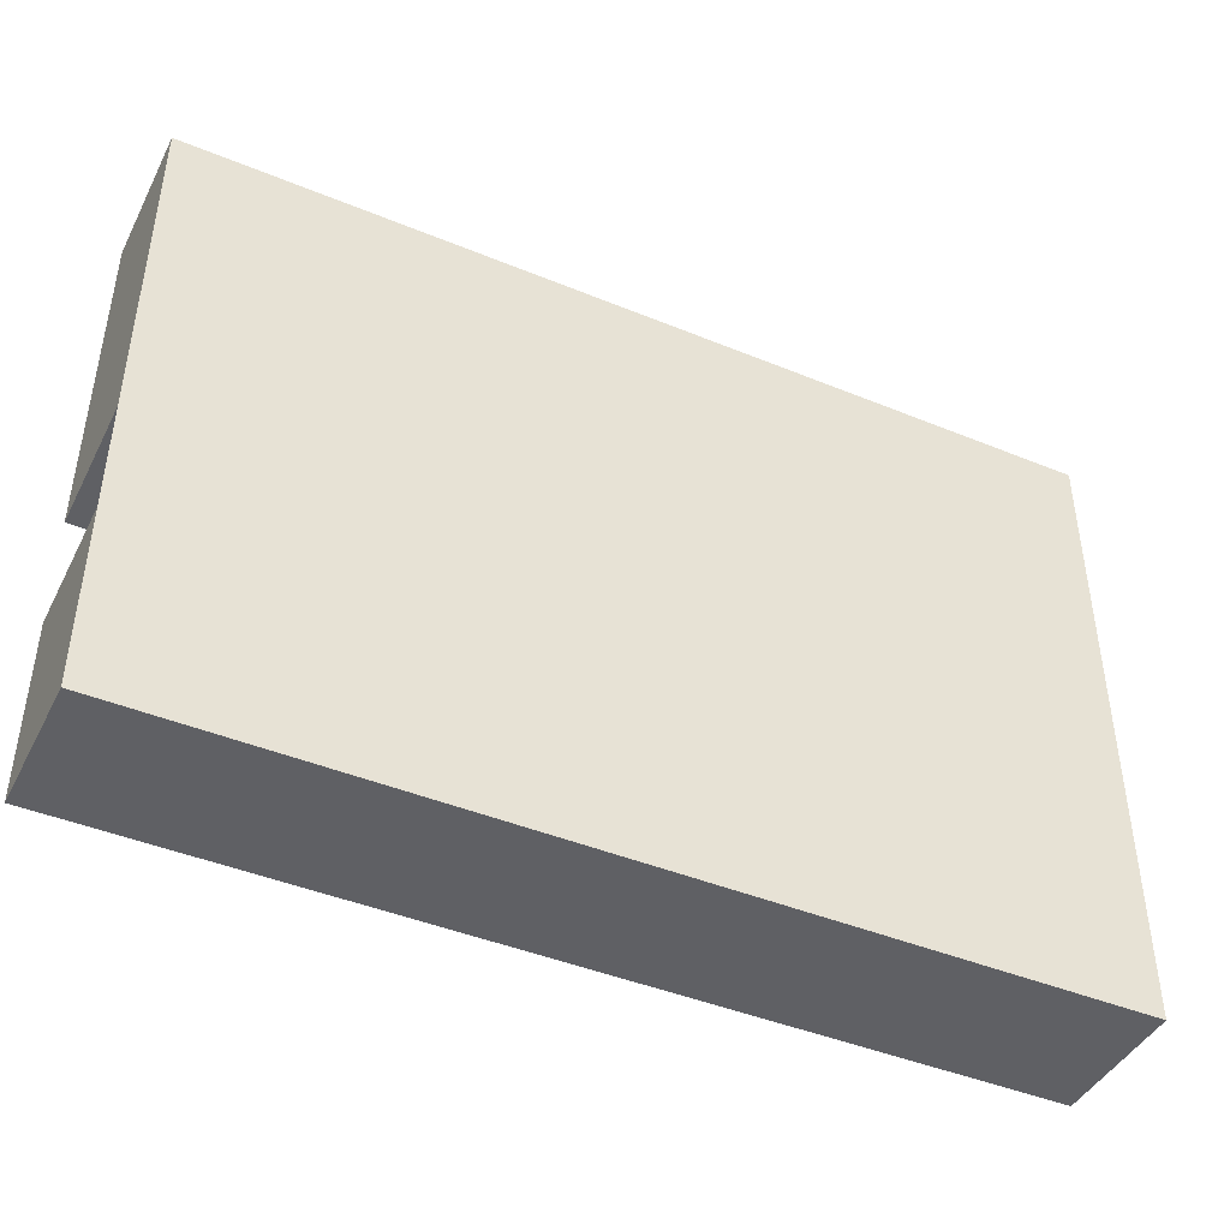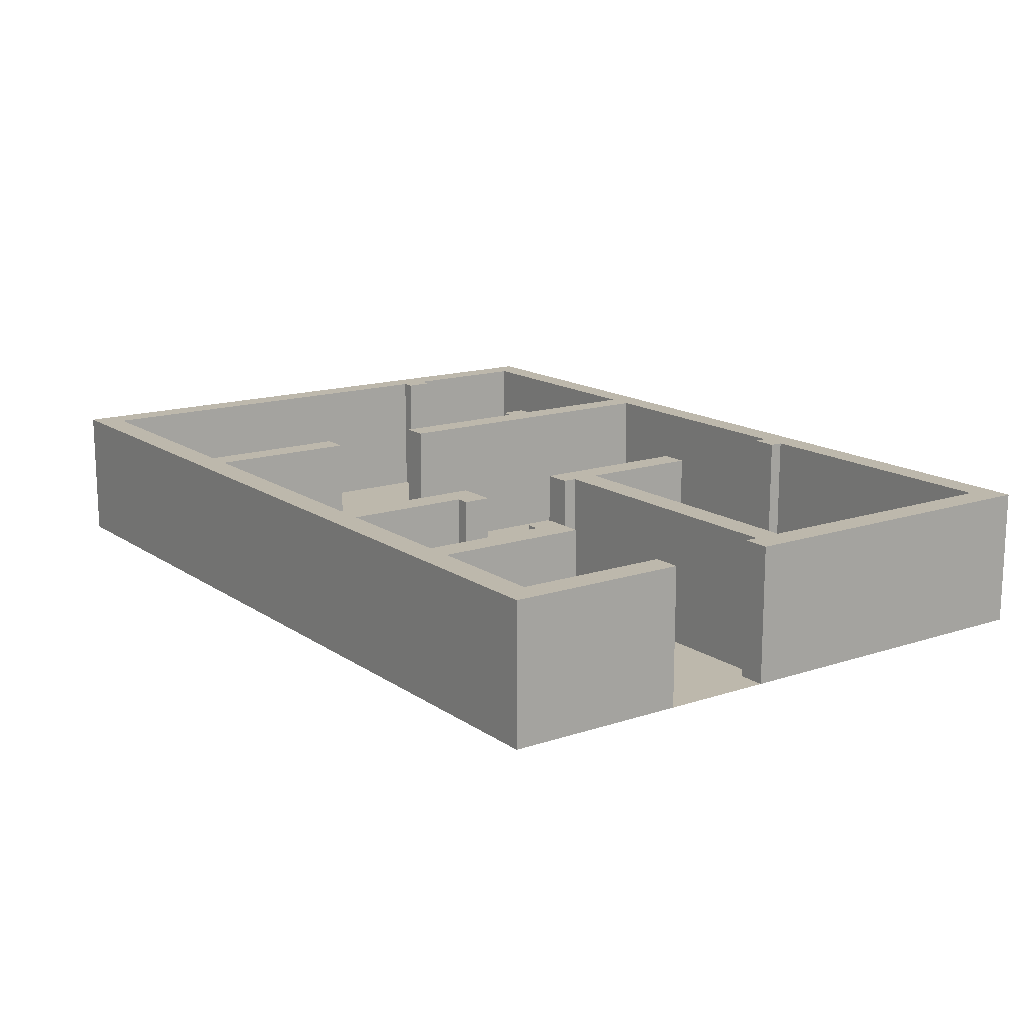
<metadata>
{"format":"obj","ext":"obj","renderer":"f3d","projection":"perspective","resolution":1024,"background":"white","views":[{"elev":-43.7,"azim":-25.8,"up":"+Z"},{"elev":14.9,"azim":-125.3,"up":"+Y"}]}
</metadata>
<code>
g Walls
v 4 0 -2
v 2.2 0 -2
v 4 1 -2
v 2.2 1 -2
v -2.4 0 -2
v -2.4 0 -2.2
v -2.4 1 -2
v -2.4 1 -2.2
v 2.2 0 -2.2
v 4 0 -2.2
v 2.2 1 -2.2
v 4 1 -2.2
v 4.2 0 -2.2
v 4.2 0 -2
v 4.2 1 -2.2
v 4.2 1 -2
v 4 1 -2
v 2.2 1 -2
v 4 1 -2.2
v 2.2 1 -2.2
v 4 0 -2.2
v 2.2 0 -2.2
v 4 0 -2
v 2.2 0 -2
v 2.2 0 -2
v 2.2 0 -2.2
v 2 0 -2
v 2 0 -2.2
v 2.2 1 -0.9
v 2.2 0 -0.9
v 2 1 -0.9
v 2 0 -0.9
v 2.2 0 -2.2
v 2.2 1 -2.2
v 2 0 -2.2
v 2 1 -2.2
v 2.2 1 -2.2
v 2.2 1 -2
v 2 1 -2.2
v 2 1 -2
v 2 0 -2
v 2 0 -2.2
v 0.1 0 -2
v 0.1 0 -2.2
v 2 1 -2
v 2 0 -2
v 0.1 1 -2
v 0.1 0 -2
v 2 0 -2.2
v 2 1 -2.2
v 0.1 0 -2.2
v 0.1 1 -2.2
v 2 1 -2.2
v 2 1 -2
v 0.1 1 -2.2
v 0.1 1 -2
v 0.1 0 -2
v 0.1 0 -2.2
v -0.1 0 -2
v -0.1 0 -2.2
v 0.1 1 -0.9
v 0.1 0 -0.9
v -0.1 1 -0.9
v -0.1 0 -0.9
v 0.1 0 -2.2
v 0.1 1 -2.2
v -0.1 0 -2.2
v -0.1 1 -2.2
v 0.1 1 -2.2
v 0.1 1 -2
v -0.1 1 -2.2
v -0.1 1 -2
v 4 0 -2.2
v 4 0 -2
v 4.2 0 -2.2
v 4.2 0 -2
v 4 1 -2.2
v 4 0 -2.2
v 4.2 1 -2.2
v 4.2 0 -2.2
v 4 0 2.4
v 4 1 2.4
v 4.2 0 2.4
v 4.2 1 2.4
v 4 1 -2
v 4 1 -2.2
v 4.2 1 -2
v 4.2 1 -2.2
v -0.1 0 -2
v -0.1 0 -2.2
v -1.1 0 -2
v -1.1 0 -2.2
v -0.1 1 -2
v -0.1 0 -2
v -1.1 1 -2
v -1.1 0 -2
v -0.1 0 -2.2
v -0.1 1 -2.2
v -1.1 0 -2.2
v -1.1 1 -2.2
v -0.1 1 -2.2
v -0.1 1 -2
v -1.1 1 -2.2
v -1.1 1 -2
v -1.1 0 -2
v -1.1 0 -2.2
v -1.3 0 -2
v -1.3 0 -2.2
v -1.1 1 -0.9
v -1.1 0 -0.9
v -1.3 1 -0.9
v -1.3 0 -0.9
v -1.1 0 -2.2
v -1.1 1 -2.2
v -1.3 0 -2.2
v -1.3 1 -2.2
v -1.1 1 -2.2
v -1.1 1 -2
v -1.3 1 -2.2
v -1.3 1 -2
v -1.3 0 -2
v -1.3 0 -2.2
v -2.2 0 -2
v -2.2 0 -2.2
v -1.3 1 -2
v -1.3 0 -2
v -2.2 1 -2
v -2.2 0 -2
v -1.3 0 -2.2
v -1.3 1 -2.2
v -2.2 0 -2.2
v -2.2 1 -2.2
v -1.3 1 -2.2
v -1.3 1 -2
v -2.2 1 -2.2
v -2.2 1 -2
v -2.2 0 -2
v -2.2 0 -2.2
v -2.4 0 -2
v -2.4 0 -2.2
v -2.2 1 -0.9
v -2.2 0 -0.9
v -2.4 1 -0.9
v -2.4 0 -0.9
v -2.2 0 -2.2
v -2.2 1 -2.2
v -2.4 0 -2.2
v -2.4 1 -2.2
v -2.2 1 -2.2
v -2.2 1 -2
v -2.4 1 -2.2
v -2.4 1 -2
v -2.2 1 -2
v -2.2 0 -2
v -2.2 1 -1.1
v -2.2 0 -1.1
v -2.4 1 -2
v -2.2 1 -2
v -2.4 1 -1.1
v -2.2 1 -1.1
v -2.2 0 -2
v -2.4 0 -2
v -2.2 0 -1.1
v -2.4 0 -1.1
v -2.4 0 -2
v -2.4 1 -2
v -2.4 0 -1.1
v -2.4 1 -1.1
v -2.2 1 -1.1
v -2.2 0 -1.1
v -2.2 1 -0.9
v -2.2 0 -0.9
v -2.4 1 -1.1
v -2.2 1 -1.1
v -2.4 1 -0.9
v -2.2 1 -0.9
v -2.2 0 -1.1
v -2.4 0 -1.1
v -2.2 0 -0.9
v -2.4 0 -0.9
v -2.4 0 -1.1
v -2.4 1 -1.1
v -2.4 0 -0.9
v -2.4 1 -0.9
v -1.1 1 -2
v -1.1 0 -2
v -1.1 1 -1.1
v -1.1 0 -1.1
v -1.3 1 -2
v -1.1 1 -2
v -1.3 1 -1.1
v -1.1 1 -1.1
v -1.1 0 -2
v -1.3 0 -2
v -1.1 0 -1.1
v -1.3 0 -1.1
v -1.3 0 -2
v -1.3 1 -2
v -1.3 0 -1.1
v -1.3 1 -1.1
v -1 1 -1.1
v -1 0 -1.1
v -1 1 -0.9
v -1 0 -0.9
v -1.3 1 -1.1
v -1.1 1 -1.1
v -1.3 1 -0.9
v -1.1 1 -0.9
v -1.1 0 -1.1
v -1.3 0 -1.1
v -1.1 0 -0.9
v -1.3 0 -0.9
v -1.3 0 -1.1
v -1.3 1 -1.1
v -1.3 0 -0.9
v -1.3 1 -0.9
v 0.1 1 -2
v 0.1 0 -2
v 0.1 1 -1.1
v 0.1 0 -1.1
v -0.1 1 -2
v 0.1 1 -2
v -0.1 1 -1.1
v 0.1 1 -1.1
v 0.1 0 -2
v -0.1 0 -2
v 0.1 0 -1.1
v -0.1 0 -1.1
v -0.1 0 -2
v -0.1 1 -2
v -0.1 0 -1.1
v -0.1 1 -1.1
v 0.1 1 -1.1
v 0.1 0 -1.1
v 0.1 1 -0.9
v 0.1 0 -0.9
v -0.1 1 -1.1
v 0.1 1 -1.1
v -0.1 1 -0.9
v 0.1 1 -0.9
v 0.1 0 -1.1
v -0.1 0 -1.1
v 0.1 0 -0.9
v -0.1 0 -0.9
v -0.2 0 -1.1
v -0.2 1 -1.1
v -0.2 0 -0.9
v -0.2 1 -0.9
v 4 0 -2
v 4 1 -2
v 4 0 1
v 4 1 1
v 4.2 0 -2
v 4 0 -2
v 4.2 0 1
v 4 0 1
v 4 1 -2
v 4.2 1 -2
v 4 1 1
v 4.2 1 1
v 4.2 1 -2
v 4.2 0 -2
v 4.2 1 1
v 4.2 0 1
v 3.9 0 1
v 3.9 1 1
v 3.9 0 1.2
v 3.9 1 1.2
v 4.2 0 1
v 4 0 1
v 4.2 0 1.2
v 4 0 1.2
v 4 1 1
v 4.2 1 1
v 4 1 1.2
v 4.2 1 1.2
v 4.2 1 1
v 4.2 0 1
v 4.2 1 1.2
v 4.2 0 1.2
v 4 0 1.2
v 4 1 1.2
v 4 0 2.2
v 4 1 2.2
v 4.2 0 1.2
v 4 0 1.2
v 4.2 0 2.2
v 4 0 2.2
v 4 1 1.2
v 4.2 1 1.2
v 4 1 2.2
v 4.2 1 2.2
v 4.2 1 1.2
v 4.2 0 1.2
v 4.2 1 2.2
v 4.2 0 2.2
v -2.4 0 2.2
v -2.4 1 2.2
v -2.4 0 2.4
v -2.4 1 2.4
v 4.2 0 2.2
v 4 0 2.2
v 4.2 0 2.4
v 4 0 2.4
v 4 1 2.2
v 4.2 1 2.2
v 4 1 2.4
v 4.2 1 2.4
v 4.2 1 2.2
v 4.2 0 2.2
v 4.2 1 2.4
v 4.2 0 2.4
v 4 0 2.2
v 4 1 2.2
v 2.2 0 2.2
v 2.2 1 2.2
v 4 0 2.4
v 4 0 2.2
v 2.2 0 2.4
v 2.2 0 2.2
v 4 1 2.2
v 4 1 2.4
v 2.2 1 2.2
v 2.2 1 2.4
v 4 1 2.4
v 4 0 2.4
v 2.2 1 2.4
v 2.2 0 2.4
v 2.2 0 -0.1
v 2.2 1 -0.1
v 2 0 -0.1
v 2 1 -0.1
v 2.2 0 2.4
v 2.2 0 2.2
v 2 0 2.4
v 2 0 2.2
v 2.2 1 2.2
v 2.2 1 2.4
v 2 1 2.2
v 2 1 2.4
v 2.2 1 2.4
v 2.2 0 2.4
v 2 1 2.4
v 2 0 2.4
v 2 0 2.2
v 2 1 2.2
v 0.1 0 2.2
v 0.1 1 2.2
v 2 0 2.4
v 2 0 2.2
v 0.1 0 2.4
v 0.1 0 2.2
v 2 1 2.2
v 2 1 2.4
v 0.1 1 2.2
v 0.1 1 2.4
v 2 1 2.4
v 2 0 2.4
v 0.1 1 2.4
v 0.1 0 2.4
v 0.1 0 2.1
v 0.1 1 2.1
v -0.1 0 2.1
v -0.1 1 2.1
v 0.1 0 2.4
v 0.1 0 2.2
v -0.1 0 2.4
v -0.1 0 2.2
v 0.1 1 2.2
v 0.1 1 2.4
v -0.1 1 2.2
v -0.1 1 2.4
v 0.1 1 2.4
v 0.1 0 2.4
v -0.1 1 2.4
v -0.1 0 2.4
v -0.1 0 2.2
v -0.1 1 2.2
v -2.2 0 2.2
v -2.2 1 2.2
v -0.1 0 2.4
v -0.1 0 2.2
v -2.2 0 2.4
v -2.2 0 2.2
v -0.1 1 2.2
v -0.1 1 2.4
v -2.2 1 2.2
v -2.2 1 2.4
v -0.1 1 2.4
v -0.1 0 2.4
v -2.2 1 2.4
v -2.2 0 2.4
v -2.2 0 -0.1
v -2.2 1 -0.1
v -2.4 0 -0.1
v -2.4 1 -0.1
v -2.2 0 2.4
v -2.2 0 2.2
v -2.4 0 2.4
v -2.4 0 2.2
v -2.2 1 2.2
v -2.2 1 2.4
v -2.4 1 2.2
v -2.4 1 2.4
v -2.2 1 2.4
v -2.2 0 2.4
v -2.4 1 2.4
v -2.4 0 2.4
v -2.2 0 2.2
v -2.2 1 2.2
v -2.2 0 0.2
v -2.2 1 0.2
v -2.4 0 2.2
v -2.2 0 2.2
v -2.4 0 0.2
v -2.2 0 0.2
v -2.2 1 2.2
v -2.4 1 2.2
v -2.2 1 0.2
v -2.4 1 0.2
v -2.4 1 2.2
v -2.4 0 2.2
v -2.4 1 0.2
v -2.4 0 0.2
v 0.1 0 0.2
v 0.1 1 0.2
v 0.1 0 2.384e-07
v 0.1 1 2.384e-07
v -2.4 0 0.2
v -2.2 0 0.2
v -2.4 0 2.384e-07
v -2.2 0 2.384e-07
v -2.2 1 0.2
v -2.4 1 0.2
v -2.2 1 2.384e-07
v -2.4 1 2.384e-07
v -2.4 1 0.2
v -2.4 0 0.2
v -2.4 1 2.384e-07
v -2.4 0 2.384e-07
v -2.2 0 0.2
v -2.2 1 0.2
v -0.1 0 0.2
v -0.1 1 0.2
v -2.2 0 2.384e-07
v -2.2 0 0.2
v -0.1 0 2.384e-07
v -0.1 0 0.2
v -2.2 1 0.2
v -2.2 1 2.384e-07
v -0.1 1 0.2
v -0.1 1 2.384e-07
v -2.2 1 2.384e-07
v -2.2 0 2.384e-07
v -0.1 1 2.384e-07
v -0.1 0 2.384e-07
v -0.1 0 1.1
v -0.1 1 1.1
v 0.1 0 1.1
v 0.1 1 1.1
v -0.1 0 2.384e-07
v -0.1 0 0.2
v 0.1 0 2.384e-07
v 0.1 0 0.2
v -0.1 1 0.2
v -0.1 1 2.384e-07
v 0.1 1 0.2
v 0.1 1 2.384e-07
v -0.1 1 -0.1
v -0.1 0 -0.1
v 0.1 1 -0.1
v 0.1 0 -0.1
v -0.1 0 0.2
v -0.1 1 0.2
v -0.1 0 1
v -0.1 1 1
v 0.1 0 0.2
v -0.1 0 0.2
v 0.1 0 1
v -0.1 0 1
v -0.1 1 0.2
v 0.1 1 0.2
v -0.1 1 1
v 0.1 1 1
v 0.1 1 0.2
v 0.1 0 0.2
v 0.1 1 1
v 0.1 0 1
v -0.1 0 1
v -0.1 1 1
v -0.1 0 1.1
v -0.1 1 1.1
v 0.1 0 1
v -0.1 0 1
v 0.1 0 1.1
v -0.1 0 1.1
v -0.1 1 1
v 0.1 1 1
v -0.1 1 1.1
v 0.1 1 1.1
v 0.1 1 1
v 0.1 0 1
v 0.1 1 1.1
v 0.1 0 1.1
v 2.2 1 -2
v 2.2 0 -2
v 2.2 1 -1.1
v 2.2 0 -1.1
v 2 1 -2
v 2.2 1 -2
v 2 1 -1.1
v 2.2 1 -1.1
v 2.2 0 -2
v 2 0 -2
v 2.2 0 -1.1
v 2 0 -1.1
v 2 0 -2
v 2 1 -2
v 2 0 -1.1
v 2 1 -1.1
v 2.2 1 -1.1
v 2.2 0 -1.1
v 2.2 1 -0.9
v 2.2 0 -0.9
v 2 1 -1.1
v 2.2 1 -1.1
v 2 1 -0.9
v 2.2 1 -0.9
v 2.2 0 -1.1
v 2 0 -1.1
v 2.2 0 -0.9
v 2 0 -0.9
v 2 0 -1.1
v 2 1 -1.1
v 2 0 -0.9
v 2 1 -0.9
v 2.2 0 2.2
v 2.2 1 2.2
v 2.2 0 1.2
v 2.2 1 1.2
v 2 0 2.2
v 2.2 0 2.2
v 2 0 1.2
v 2.2 0 1.2
v 2.2 1 2.2
v 2 1 2.2
v 2.2 1 1.2
v 2 1 1.2
v 2 1 2.2
v 2 0 2.2
v 2 1 1.2
v 2 0 1.2
v 2.3 0 1.2
v 2.3 1 1.2
v 2.3 0 1
v 2.3 1 1
v 2 0 1.2
v 2.2 0 1.2
v 2 0 1
v 2.2 0 1
v 2.2 1 1.2
v 2 1 1.2
v 2.2 1 1
v 2 1 1
v 2 1 1.2
v 2 0 1.2
v 2 1 1
v 2 0 1
v 2.2 0 1.2
v 2.2 1 1.2
v 2.3 0 1.2
v 2.3 1 1.2
v 2.2 0 1
v 2.2 0 1.2
v 2.3 0 1
v 2.3 0 1.2
v 2.2 1 1.2
v 2.2 1 1
v 2.3 1 1.2
v 2.3 1 1
v 2.2 1 1
v 2.2 0 1
v 2.3 1 1
v 2.3 0 1
v 4 0 1
v 4 1 1
v 3.9 0 1
v 3.9 1 1
v 4 0 1.2
v 4 0 1
v 3.9 0 1.2
v 3.9 0 1
v 4 1 1
v 4 1 1.2
v 3.9 1 1
v 3.9 1 1.2
v 4 1 1.2
v 4 0 1.2
v 3.9 1 1.2
v 3.9 0 1.2
v -0.1 0 -1.1
v -0.1 1 -1.1
v -0.2 0 -1.1
v -0.2 1 -1.1
v -0.1 0 -0.9
v -0.1 0 -1.1
v -0.2 0 -0.9
v -0.2 0 -1.1
v -0.1 1 -1.1
v -0.1 1 -0.9
v -0.2 1 -1.1
v -0.2 1 -0.9
v -0.1 1 -0.9
v -0.1 0 -0.9
v -0.2 1 -0.9
v -0.2 0 -0.9
v -1.1 1 -1.1
v -1.1 0 -1.1
v -1 1 -1.1
v -1 0 -1.1
v -1.1 1 -0.9
v -1.1 1 -1.1
v -1 1 -0.9
v -1 1 -1.1
v -1.1 0 -1.1
v -1.1 0 -0.9
v -1 0 -1.1
v -1 0 -0.9
v -1.1 0 -0.9
v -1.1 1 -0.9
v -1 0 -0.9
v -1 1 -0.9
v -2.2 0 2.384e-07
v -2.2 1 2.384e-07
v -2.2 0 -0.1
v -2.2 1 -0.1
v -2.4 0 2.384e-07
v -2.2 0 2.384e-07
v -2.4 0 -0.1
v -2.2 0 -0.1
v -2.2 1 2.384e-07
v -2.4 1 2.384e-07
v -2.2 1 -0.1
v -2.4 1 -0.1
v -2.4 1 2.384e-07
v -2.4 0 2.384e-07
v -2.4 1 -0.1
v -2.4 0 -0.1
v -0.1 1 2.384e-07
v -0.1 0 2.384e-07
v -0.1 1 -0.1
v -0.1 0 -0.1
v 0.1 1 2.384e-07
v -0.1 1 2.384e-07
v 0.1 1 -0.1
v -0.1 1 -0.1
v -0.1 0 2.384e-07
v 0.1 0 2.384e-07
v -0.1 0 -0.1
v 0.1 0 -0.1
v 0.1 0 2.384e-07
v 0.1 1 2.384e-07
v 0.1 0 -0.1
v 0.1 1 -0.1
v 0.1 0 2.2
v 0.1 1 2.2
v 0.1 0 2.1
v 0.1 1 2.1
v -0.1 0 2.2
v 0.1 0 2.2
v -0.1 0 2.1
v 0.1 0 2.1
v 0.1 1 2.2
v -0.1 1 2.2
v 0.1 1 2.1
v -0.1 1 2.1
v -0.1 1 2.2
v -0.1 0 2.2
v -0.1 1 2.1
v -0.1 0 2.1
v 2.2 0 1
v 2.2 1 1
v 2.2 0 0.2
v 2.2 1 0.2
v 2 0 1
v 2.2 0 1
v 2 0 0.2
v 2.2 0 0.2
v 2.2 1 1
v 2 1 1
v 2.2 1 0.2
v 2 1 0.2
v 2 1 1
v 2 0 1
v 2 1 0.2
v 2 0 0.2
v 2.2 0 0.2
v 2.2 1 0.2
v 2.2 0 3.576e-07
v 2.2 1 3.576e-07
v 2 0 0.2
v 2.2 0 0.2
v 2 0 3.576e-07
v 2.2 0 3.576e-07
v 2.2 1 0.2
v 2 1 0.2
v 2.2 1 3.576e-07
v 2 1 3.576e-07
v 2 1 0.2
v 2 0 0.2
v 2 1 3.576e-07
v 2 0 3.576e-07
v 2.2 0 3.576e-07
v 2.2 1 3.576e-07
v 2.2 0 -0.1
v 2.2 1 -0.1
v 2 0 3.576e-07
v 2.2 0 3.576e-07
v 2 0 -0.1
v 2.2 0 -0.1
v 2.2 1 3.576e-07
v 2 1 3.576e-07
v 2.2 1 -0.1
v 2 1 -0.1
v 2 1 3.576e-07
v 2 0 3.576e-07
v 2 1 -0.1
v 2 0 -0.1
f 2 1 3
f 4 2 3
f 6 5 7
f 8 6 7
f 10 9 11
f 12 10 11
f 14 13 15
f 16 14 15
f 18 17 19
f 20 18 19
f 22 21 23
f 24 22 23
f 26 25 27
f 28 26 27
f 30 29 31
f 32 30 31
f 34 33 35
f 36 34 35
f 38 37 39
f 40 38 39
f 42 41 43
f 44 42 43
f 46 45 47
f 48 46 47
f 50 49 51
f 52 50 51
f 54 53 55
f 56 54 55
f 58 57 59
f 60 58 59
f 62 61 63
f 64 62 63
f 66 65 67
f 68 66 67
f 70 69 71
f 72 70 71
f 74 73 75
f 76 74 75
f 78 77 79
f 80 78 79
f 82 81 83
f 84 82 83
f 86 85 87
f 88 86 87
f 90 89 91
f 92 90 91
f 94 93 95
f 96 94 95
f 98 97 99
f 100 98 99
f 102 101 103
f 104 102 103
f 106 105 107
f 108 106 107
f 110 109 111
f 112 110 111
f 114 113 115
f 116 114 115
f 118 117 119
f 120 118 119
f 122 121 123
f 124 122 123
f 126 125 127
f 128 126 127
f 130 129 131
f 132 130 131
f 134 133 135
f 136 134 135
f 138 137 139
f 140 138 139
f 142 141 143
f 144 142 143
f 146 145 147
f 148 146 147
f 150 149 151
f 152 150 151
f 154 153 155
f 156 154 155
f 158 157 159
f 160 158 159
f 162 161 163
f 164 162 163
f 166 165 167
f 168 166 167
f 170 169 171
f 172 170 171
f 174 173 175
f 176 174 175
f 178 177 179
f 180 178 179
f 182 181 183
f 184 182 183
f 186 185 187
f 188 186 187
f 190 189 191
f 192 190 191
f 194 193 195
f 196 194 195
f 198 197 199
f 200 198 199
f 202 201 203
f 204 202 203
f 206 205 207
f 208 206 207
f 210 209 211
f 212 210 211
f 214 213 215
f 216 214 215
f 218 217 219
f 220 218 219
f 222 221 223
f 224 222 223
f 226 225 227
f 228 226 227
f 230 229 231
f 232 230 231
f 234 233 235
f 236 234 235
f 238 237 239
f 240 238 239
f 242 241 243
f 244 242 243
f 246 245 247
f 248 246 247
f 250 249 251
f 252 250 251
f 254 253 255
f 256 254 255
f 258 257 259
f 260 258 259
f 262 261 263
f 264 262 263
f 266 265 267
f 268 266 267
f 270 269 271
f 272 270 271
f 274 273 275
f 276 274 275
f 278 277 279
f 280 278 279
f 282 281 283
f 284 282 283
f 286 285 287
f 288 286 287
f 290 289 291
f 292 290 291
f 294 293 295
f 296 294 295
f 298 297 299
f 300 298 299
f 302 301 303
f 304 302 303
f 306 305 307
f 308 306 307
f 310 309 311
f 312 310 311
f 314 313 315
f 316 314 315
f 318 317 319
f 320 318 319
f 322 321 323
f 324 322 323
f 326 325 327
f 328 326 327
f 330 329 331
f 332 330 331
f 334 333 335
f 336 334 335
f 338 337 339
f 340 338 339
f 342 341 343
f 344 342 343
f 346 345 347
f 348 346 347
f 350 349 351
f 352 350 351
f 354 353 355
f 356 354 355
f 358 357 359
f 360 358 359
f 362 361 363
f 364 362 363
f 366 365 367
f 368 366 367
f 370 369 371
f 372 370 371
f 374 373 375
f 376 374 375
f 378 377 379
f 380 378 379
f 382 381 383
f 384 382 383
f 386 385 387
f 388 386 387
f 390 389 391
f 392 390 391
f 394 393 395
f 396 394 395
f 398 397 399
f 400 398 399
f 402 401 403
f 404 402 403
f 406 405 407
f 408 406 407
f 410 409 411
f 412 410 411
f 414 413 415
f 416 414 415
f 418 417 419
f 420 418 419
f 422 421 423
f 424 422 423
f 426 425 427
f 428 426 427
f 430 429 431
f 432 430 431
f 434 433 435
f 436 434 435
f 438 437 439
f 440 438 439
f 442 441 443
f 444 442 443
f 446 445 447
f 448 446 447
f 450 449 451
f 452 450 451
f 454 453 455
f 456 454 455
f 458 457 459
f 460 458 459
f 462 461 463
f 464 462 463
f 466 465 467
f 468 466 467
f 470 469 471
f 472 470 471
f 474 473 475
f 476 474 475
f 478 477 479
f 480 478 479
f 482 481 483
f 484 482 483
f 486 485 487
f 488 486 487
f 490 489 491
f 492 490 491
f 494 493 495
f 496 494 495
f 498 497 499
f 500 498 499
f 502 501 503
f 504 502 503
f 506 505 507
f 508 506 507
f 510 509 511
f 512 510 511
f 514 513 515
f 516 514 515
f 518 517 519
f 520 518 519
f 522 521 523
f 524 522 523
f 526 525 527
f 528 526 527
f 530 529 531
f 532 530 531
f 534 533 535
f 536 534 535
f 538 537 539
f 540 538 539
f 542 541 543
f 544 542 543
f 546 545 547
f 548 546 547
f 550 549 551
f 552 550 551
f 554 553 555
f 556 554 555
f 558 557 559
f 560 558 559
f 562 561 563
f 564 562 563
f 566 565 567
f 568 566 567
f 570 569 571
f 572 570 571
f 574 573 575
f 576 574 575
f 578 577 579
f 580 578 579
f 582 581 583
f 584 582 583
f 586 585 587
f 588 586 587
f 590 589 591
f 592 590 591
f 594 593 595
f 596 594 595
f 598 597 599
f 600 598 599
f 602 601 603
f 604 602 603
f 606 605 607
f 608 606 607
f 610 609 611
f 612 610 611
f 614 613 615
f 616 614 615
f 618 617 619
f 620 618 619
f 622 621 623
f 624 622 623
f 626 625 627
f 628 626 627
f 630 629 631
f 632 630 631
f 634 633 635
f 636 634 635
f 638 637 639
f 640 638 639
f 642 641 643
f 644 642 643
f 646 645 647
f 648 646 647
f 650 649 651
f 652 650 651
f 654 653 655
f 656 654 655
f 658 657 659
f 660 658 659
f 662 661 663
f 664 662 663
f 666 665 667
f 668 666 667
f 670 669 671
f 672 670 671
f 674 673 675
f 676 674 675
f 678 677 679
f 680 678 679
f 682 681 683
f 684 682 683
f 686 685 687
f 688 686 687
f 690 689 691
f 692 690 691
f 694 693 695
f 696 694 695
f 698 697 699
f 700 698 699
f 702 701 703
f 704 702 703
f 706 705 707
f 708 706 707
f 710 709 711
f 712 710 711
f 714 713 715
f 716 714 715
f 718 717 719
f 720 718 719
f 722 721 723
f 724 722 723
f 726 725 727
f 728 726 727
g Floor
v 4.2 0 -2.2
v 4.2 0 2.4
v -2.4 0 -2.2
v -2.4 0 2.4
f 730 729 731
f 732 730 731
g pb-Plane-706072
v 4.2 1.674e-05 2.4
v 4.2 -4.649e-06 -2.2
v -2.4 1.674e-05 2.4
v -2.4 -4.649e-06 -2.2
f 734 733 735
f 736 734 735

</code>
